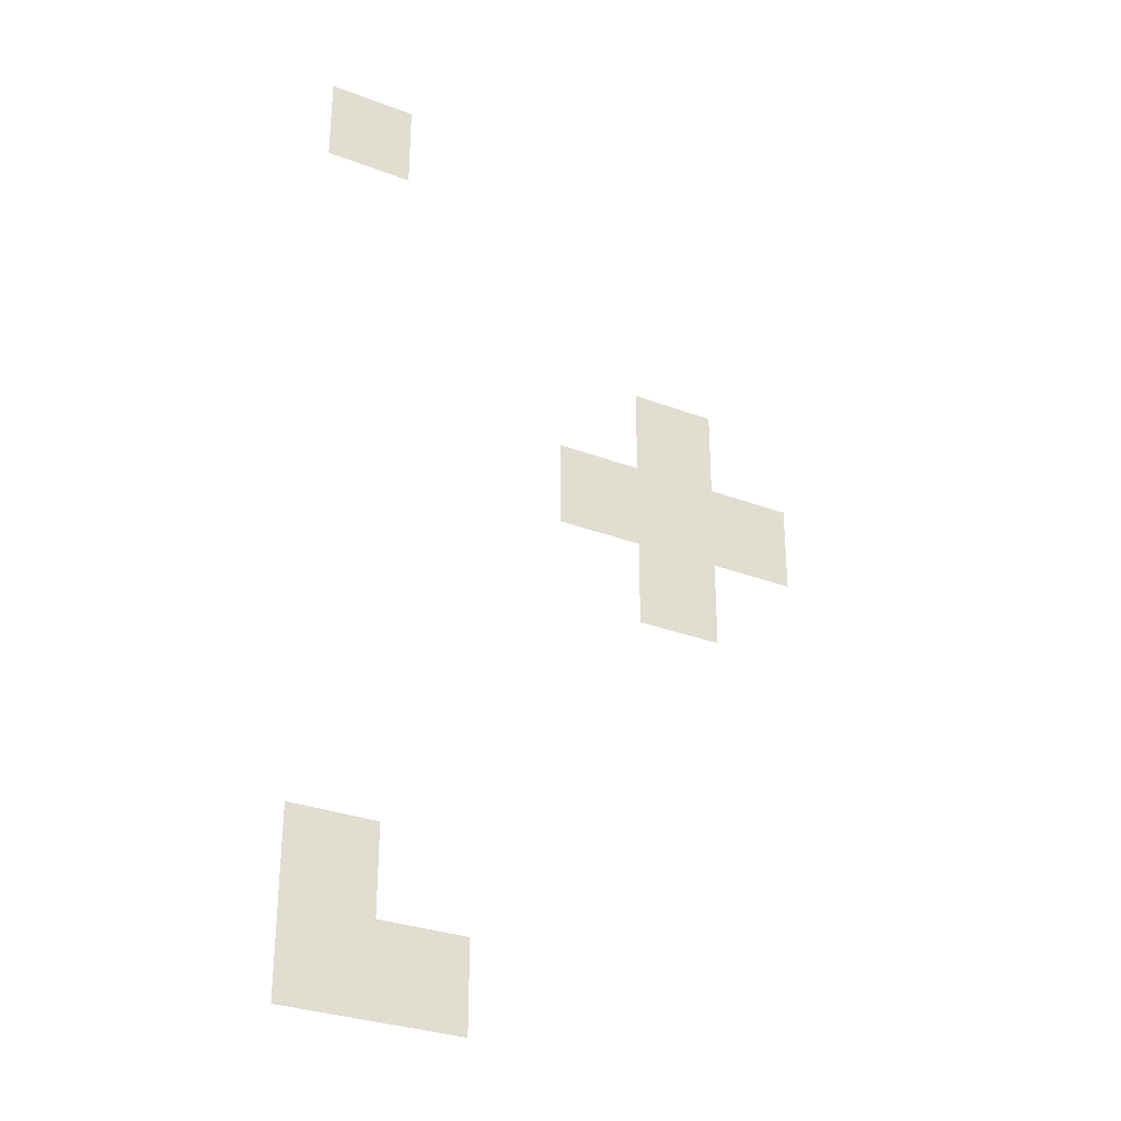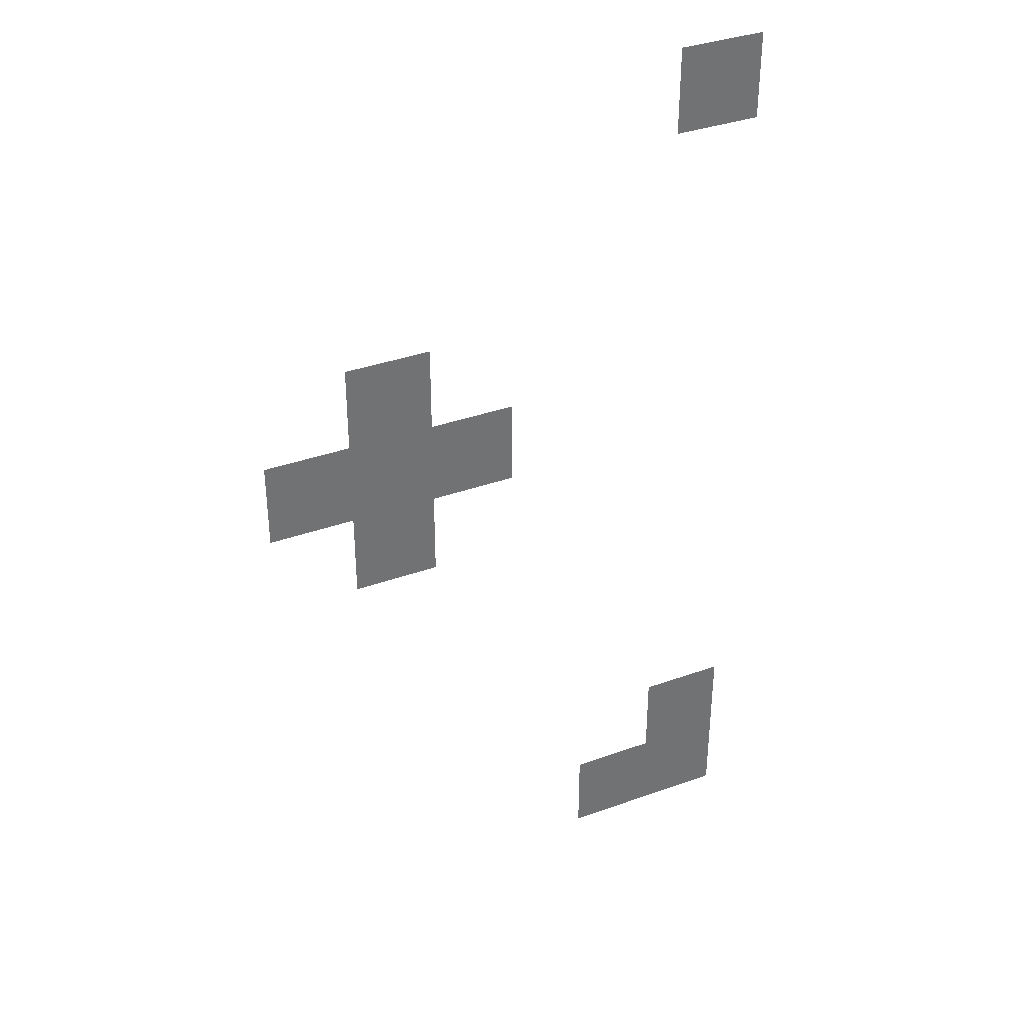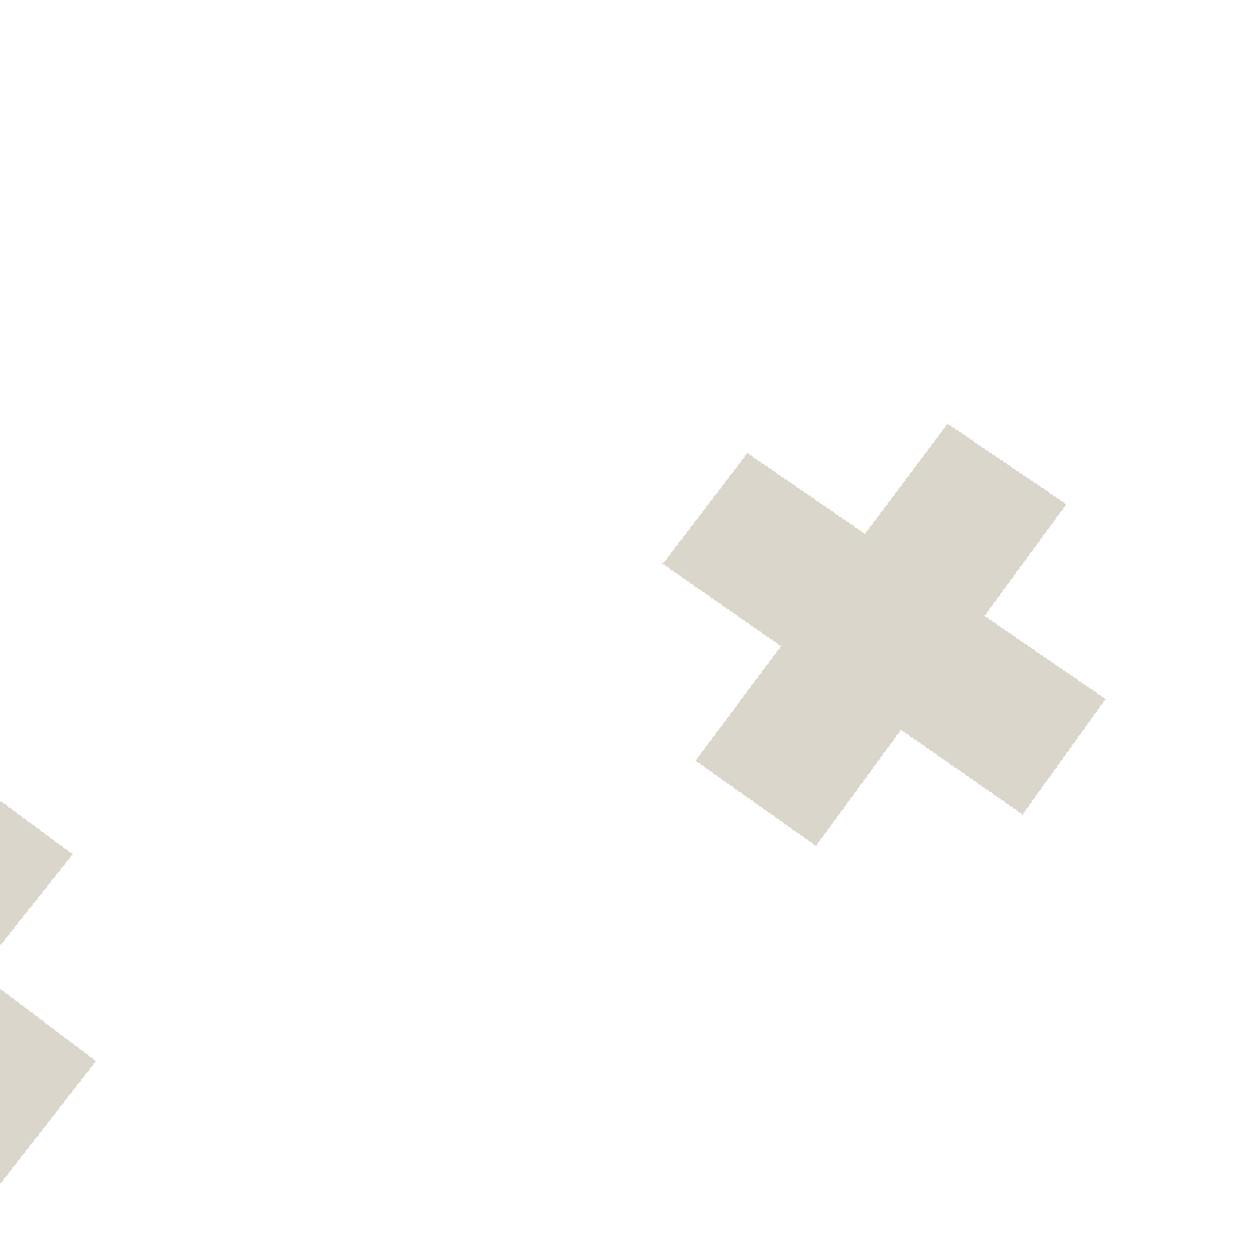
<metadata>
{"format":"obj","ext":"obj","renderer":"f3d","projection":"perspective","resolution":1024,"background":"white","views":[{"elev":-30.3,"azim":-29.0,"up":"+Y"},{"elev":36.2,"azim":154.9,"up":"+Y"},{"elev":73.5,"azim":36.2,"up":"+Z"}]}
</metadata>
<code>
v -240 -16 0
v -256 -16 0
v -256 0 0
v -240 0 0
v -176 -64 0
v -192 -64 0
v -192 -48 0
v -176 -48 0
v -160 -80 0
v -176 -80 0
v -176 -64 0
v -160 -64 0
v -176 -80 0
v -192 -80 0
v -192 -64 0
v -176 -64 0
v -192 -80 0
v -208 -80 0
v -208 -64 0
v -192 -64 0
v -176 -96 0
v -192 -96 0
v -192 -80 0
v -176 -80 0
v -240 -160 0
v -256 -160 0
v -256 -144 0
v -240 -144 0
v -224 -176 0
v -240 -176 0
v -240 -160 0
v -224 -160 0
v -240 -176 0
v -256 -176 0
v -256 -160 0
v -240 -160 0
g icmc_mesh_0359
f 1 2 3 4
f 5 6 7 8
f 9 10 11 12
f 13 14 15 16
f 17 18 19 20
f 21 22 23 24
f 25 26 27 28
f 29 30 31 32
f 33 34 35 36

</code>
